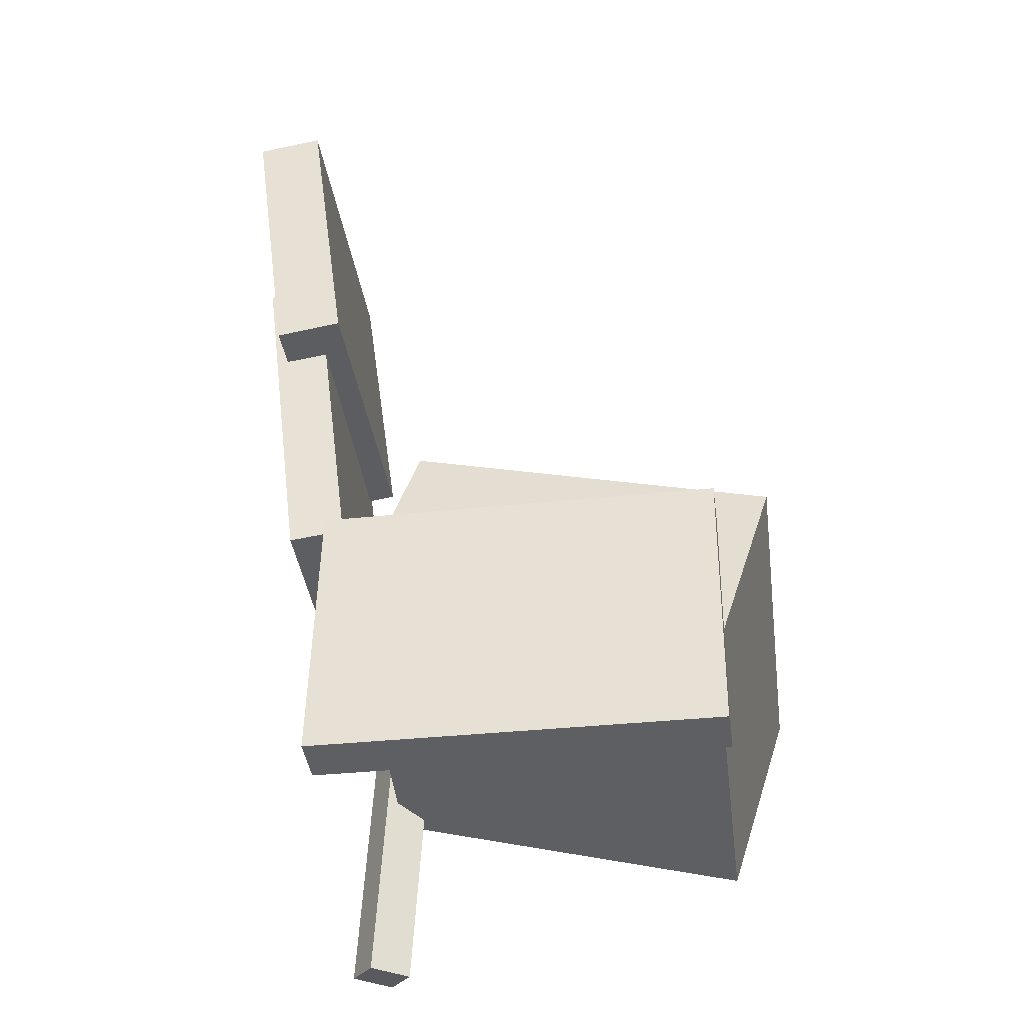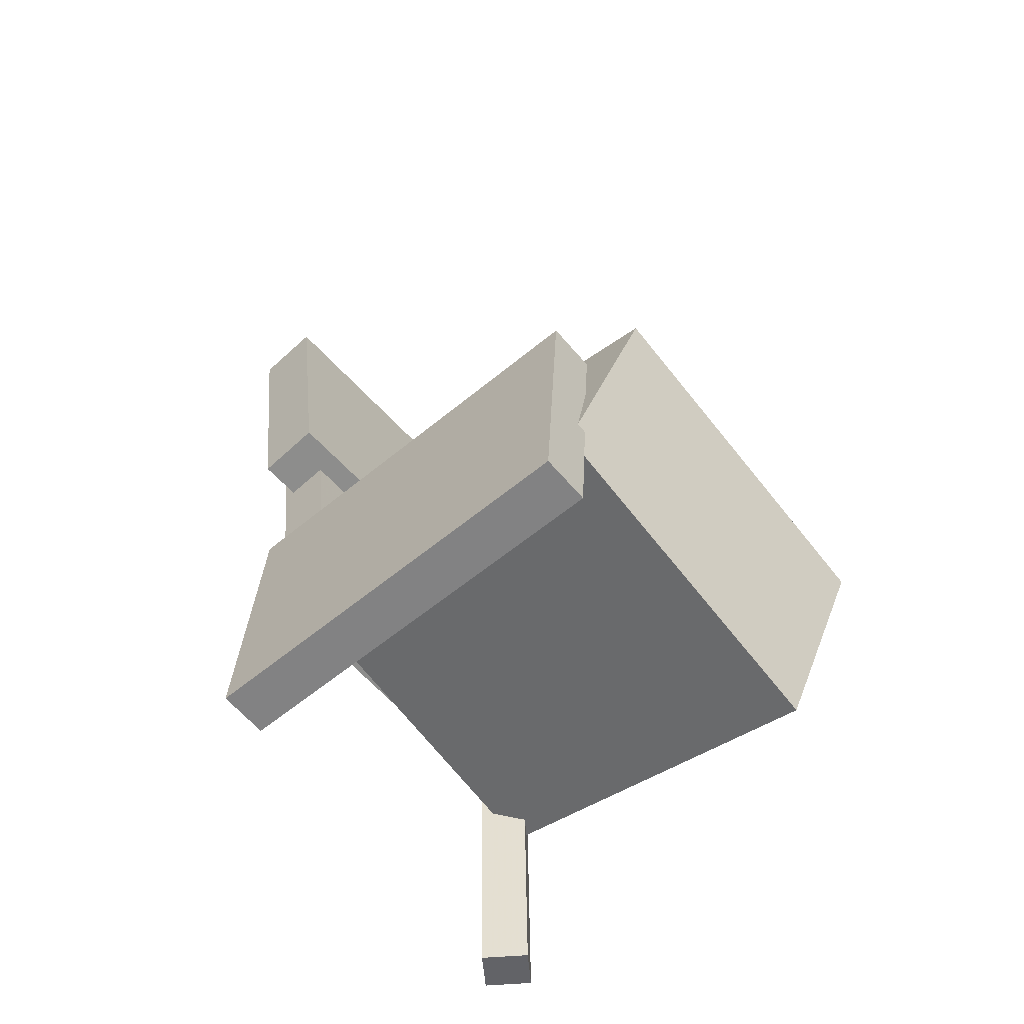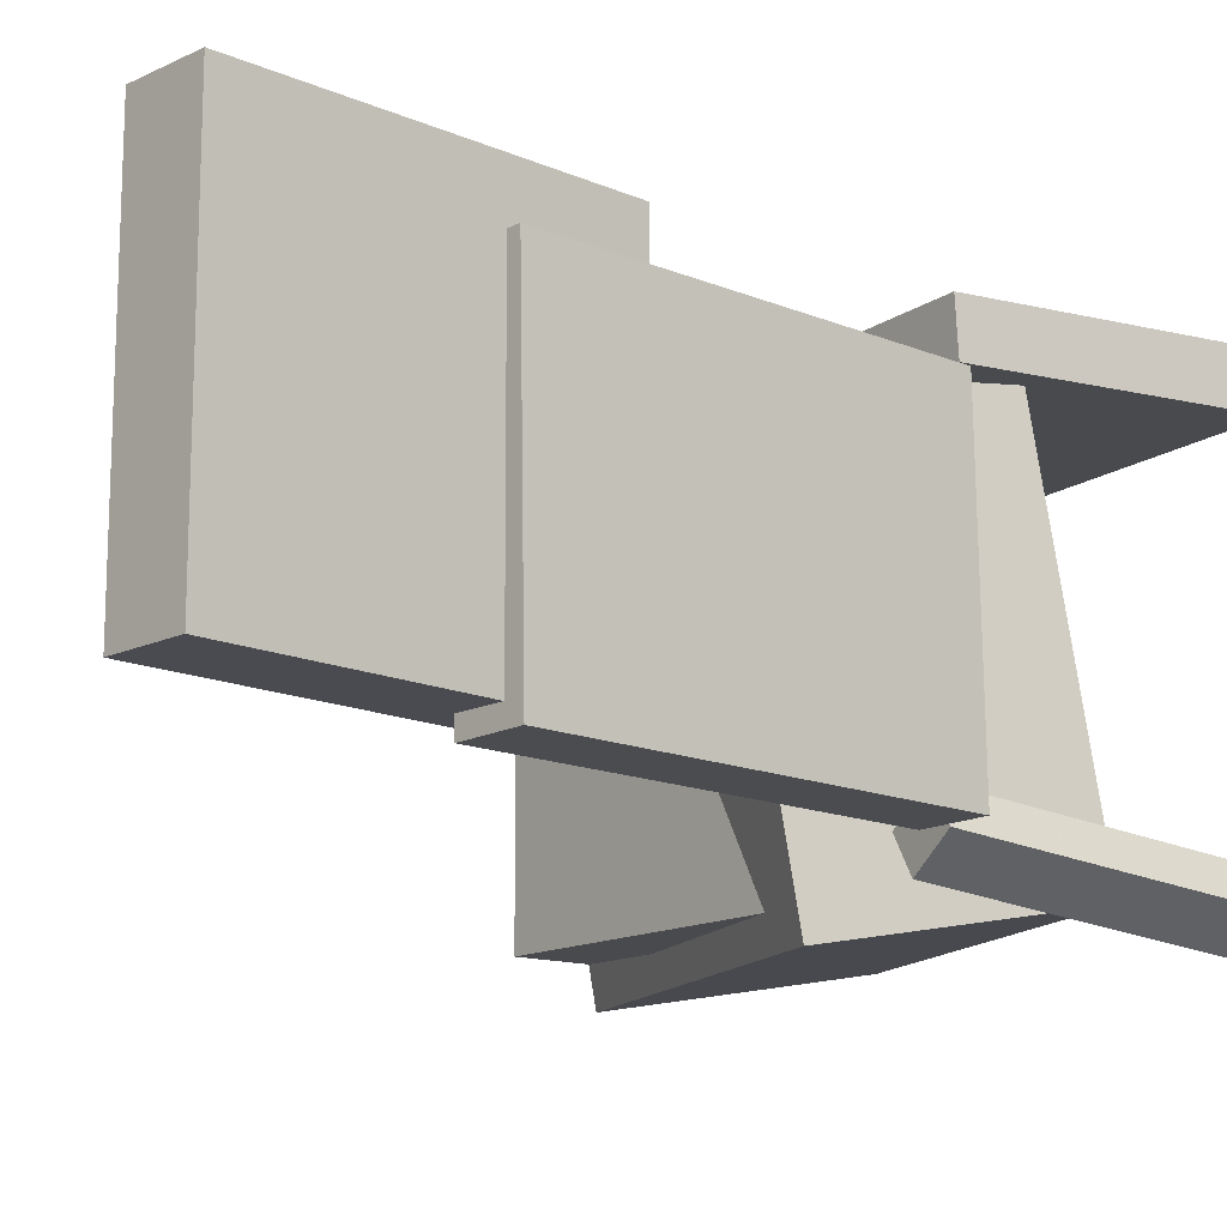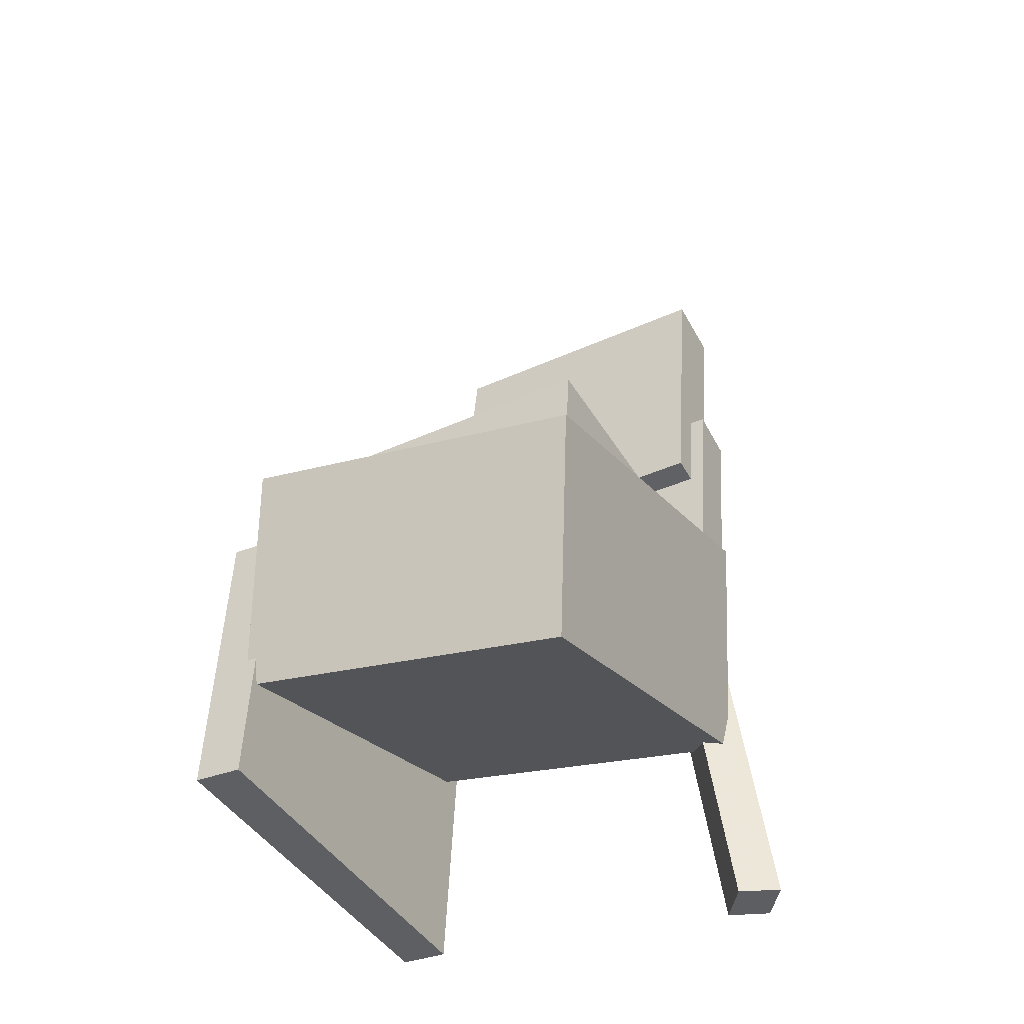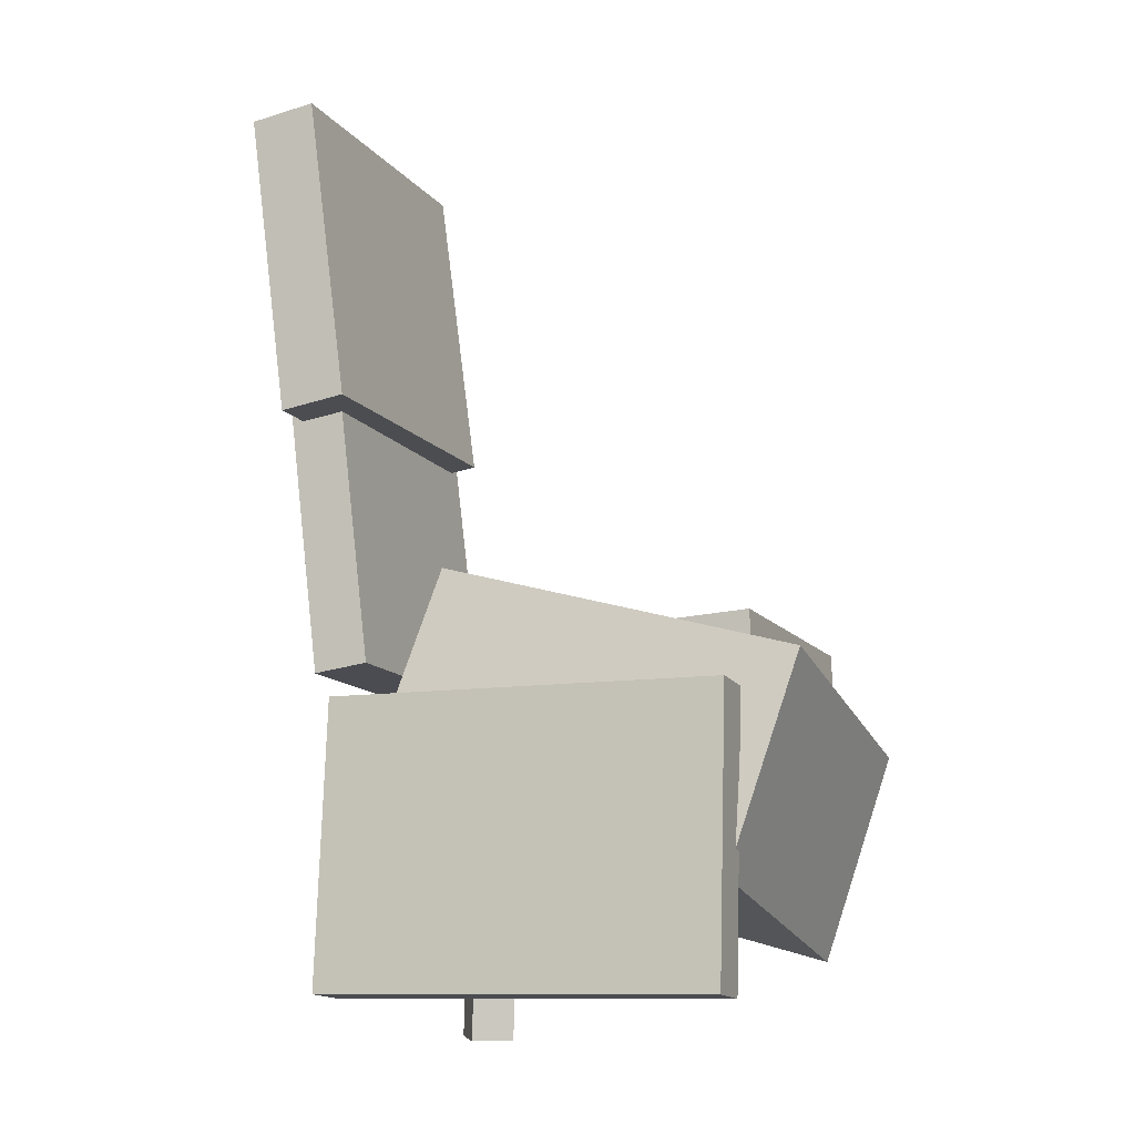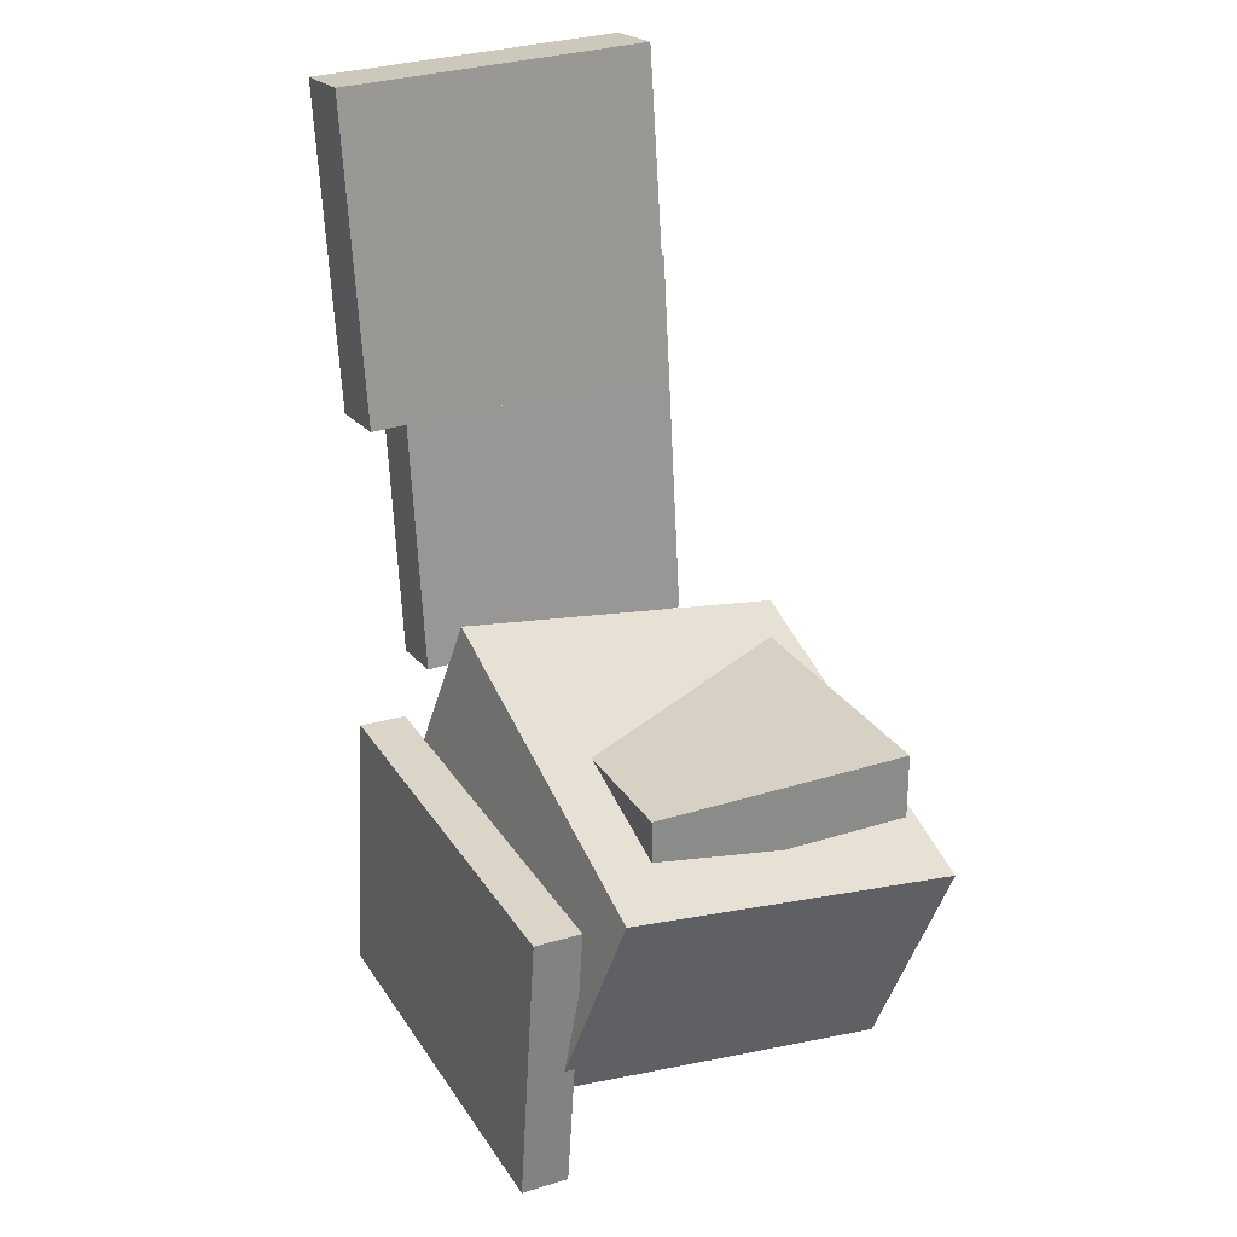
<metadata>
{"format":"obj","ext":"obj","renderer":"f3d","projection":"perspective","resolution":1024,"background":"white","views":[{"elev":-38.6,"azim":8.3,"up":"+Y"},{"elev":-58.8,"azim":40.9,"up":"+Y"},{"elev":-14.9,"azim":-125.7,"up":"+Z"},{"elev":-42.0,"azim":118.1,"up":"+Y"},{"elev":-11.9,"azim":22.1,"up":"+Y"},{"elev":30.0,"azim":62.9,"up":"+Y"}]}
</metadata>
<code>
v -0.1347 -0.1149 0.1206
v -0.1363 -0.332 0.1333
v -0.1346 -0.1127 0.1575
v -0.1361 -0.3299 0.1702
v 0.1726 -0.1172 0.1195
v 0.171 -0.3343 0.1321
v 0.1727 -0.115 0.1564
v 0.1712 -0.3322 0.169
f 1.0 7.0 5.0
f 1.0 3.0 7.0
f 1.0 4.0 3.0
f 1.0 2.0 4.0
f 3.0 8.0 7.0
f 3.0 4.0 8.0
f 5.0 7.0 8.0
f 5.0 8.0 6.0
f 1.0 5.0 6.0
f 1.0 6.0 2.0
f 2.0 6.0 8.0
f 2.0 8.0 4.0
v -0.1236 -0.2211 -0.1396
v -0.1189 -0.1719 0.1281
v -0.07644 -0.05753 -0.1705
v -0.07175 -0.008404 0.09722
v 0.1615 -0.3014 -0.1299
v 0.1662 -0.2523 0.1378
v 0.2086 -0.1379 -0.1607
v 0.2133 -0.08879 0.107
f 9.0 15.0 13.0
f 9.0 11.0 15.0
f 9.0 12.0 11.0
f 9.0 10.0 12.0
f 11.0 16.0 15.0
f 11.0 12.0 16.0
f 13.0 15.0 16.0
f 13.0 16.0 14.0
f 9.0 13.0 14.0
f 9.0 14.0 10.0
f 10.0 14.0 16.0
f 10.0 16.0 12.0
v -0.1759 0.3744 0.132
v -0.1421 0.1277 0.1329
v -0.1741 0.3738 -0.1112
v -0.1403 0.1271 -0.1103
v -0.2289 0.3671 0.1317
v -0.1951 0.1205 0.1325
v -0.227 0.3665 -0.1116
v -0.1932 0.1199 -0.1107
f 17.0 23.0 21.0
f 17.0 19.0 23.0
f 17.0 20.0 19.0
f 17.0 18.0 20.0
f 19.0 24.0 23.0
f 19.0 20.0 24.0
f 21.0 23.0 24.0
f 21.0 24.0 22.0
f 17.0 21.0 22.0
f 17.0 22.0 18.0
f 18.0 22.0 24.0
f 18.0 24.0 20.0
v -0.04918 -0.06107 0.0562
v -0.04664 -0.1121 0.05722
v 0.1618 -0.0505 0.06123
v 0.1643 -0.1015 0.06225
v -0.04411 -0.06493 -0.1481
v -0.04158 -0.116 -0.1471
v 0.1668 -0.05436 -0.1431
v 0.1694 -0.1054 -0.1421
f 25.0 31.0 29.0
f 25.0 27.0 31.0
f 25.0 28.0 27.0
f 25.0 26.0 28.0
f 27.0 32.0 31.0
f 27.0 28.0 32.0
f 29.0 31.0 32.0
f 29.0 32.0 30.0
f 25.0 29.0 30.0
f 25.0 30.0 26.0
f 26.0 30.0 32.0
f 26.0 32.0 28.0
v -0.2169 0.2014 -0.1232
v -0.2151 0.2038 0.0975
v -0.1732 0.2071 -0.1236
v -0.1714 0.2095 0.09709
v -0.1797 -0.0864 -0.1204
v -0.1779 -0.08398 0.1004
v -0.136 -0.08076 -0.1208
v -0.1342 -0.07834 0.09994
f 33.0 39.0 37.0
f 33.0 35.0 39.0
f 33.0 36.0 35.0
f 33.0 34.0 36.0
f 35.0 40.0 39.0
f 35.0 36.0 40.0
f 37.0 39.0 40.0
f 37.0 40.0 38.0
f 33.0 37.0 38.0
f 33.0 38.0 34.0
f 34.0 38.0 40.0
f 34.0 40.0 36.0
v -0.1425 -0.3627 -0.1202
v -0.121 -0.1008 -0.0909
v -0.1625 -0.358 -0.1474
v -0.141 -0.09607 -0.1181
v -0.1139 -0.3627 -0.1412
v -0.09245 -0.1007 -0.1119
v -0.1339 -0.358 -0.1684
v -0.1125 -0.09606 -0.1391
f 41.0 47.0 45.0
f 41.0 43.0 47.0
f 41.0 44.0 43.0
f 41.0 42.0 44.0
f 43.0 48.0 47.0
f 43.0 44.0 48.0
f 45.0 47.0 48.0
f 45.0 48.0 46.0
f 41.0 45.0 46.0
f 41.0 46.0 42.0
f 42.0 46.0 48.0
f 42.0 48.0 44.0

</code>
